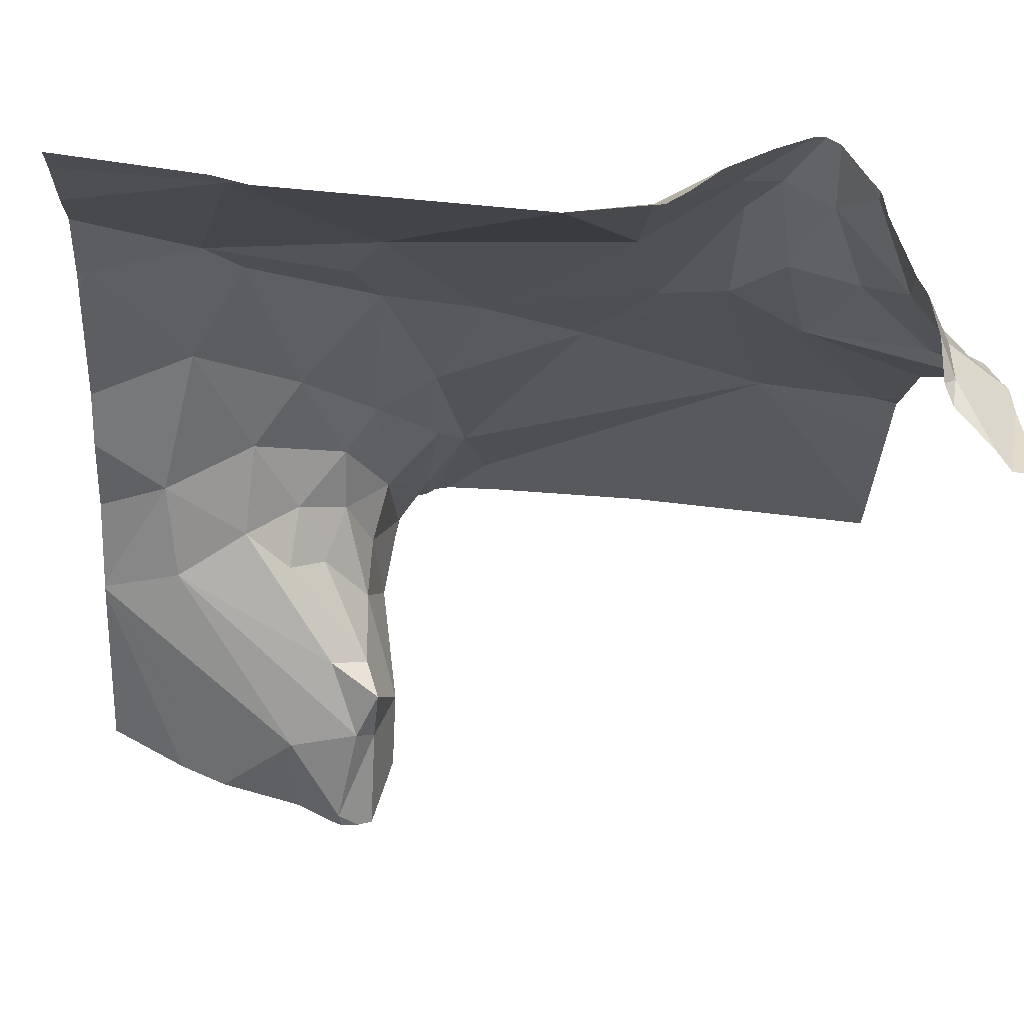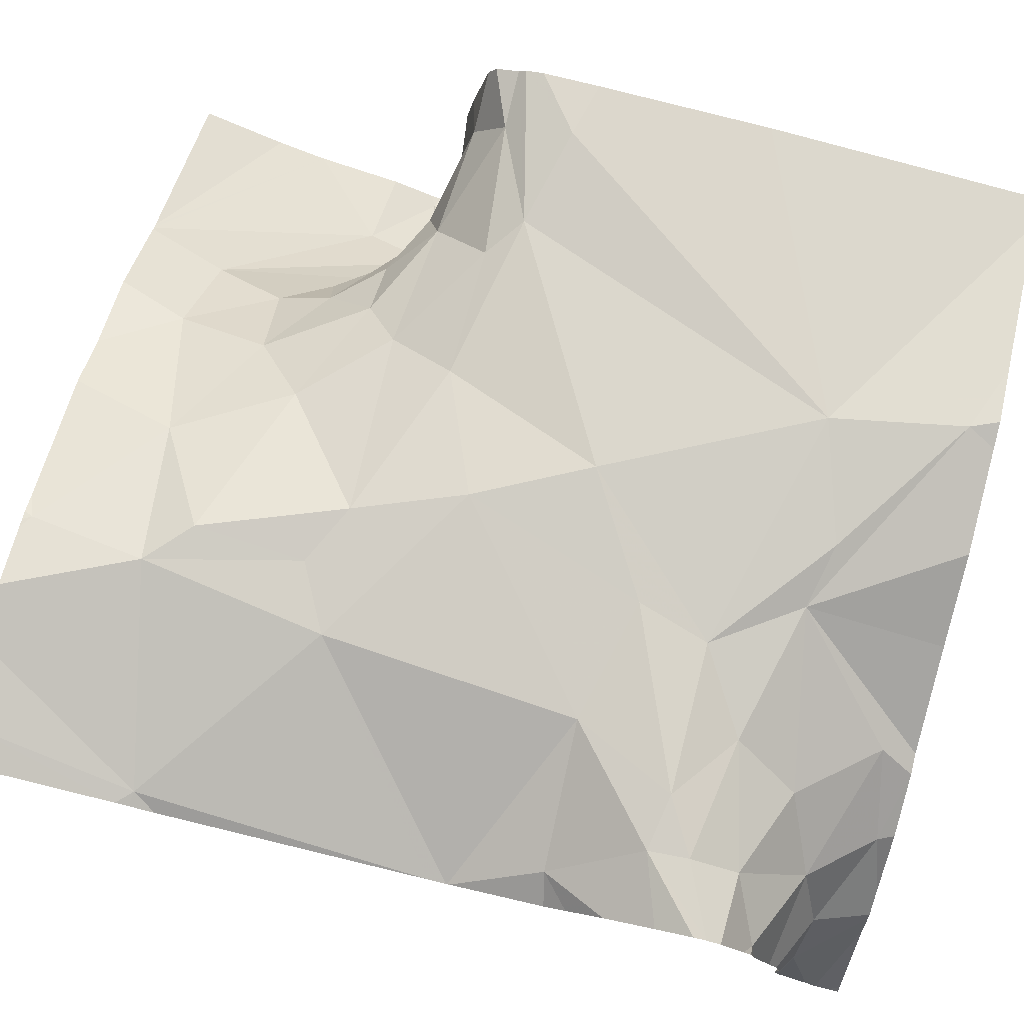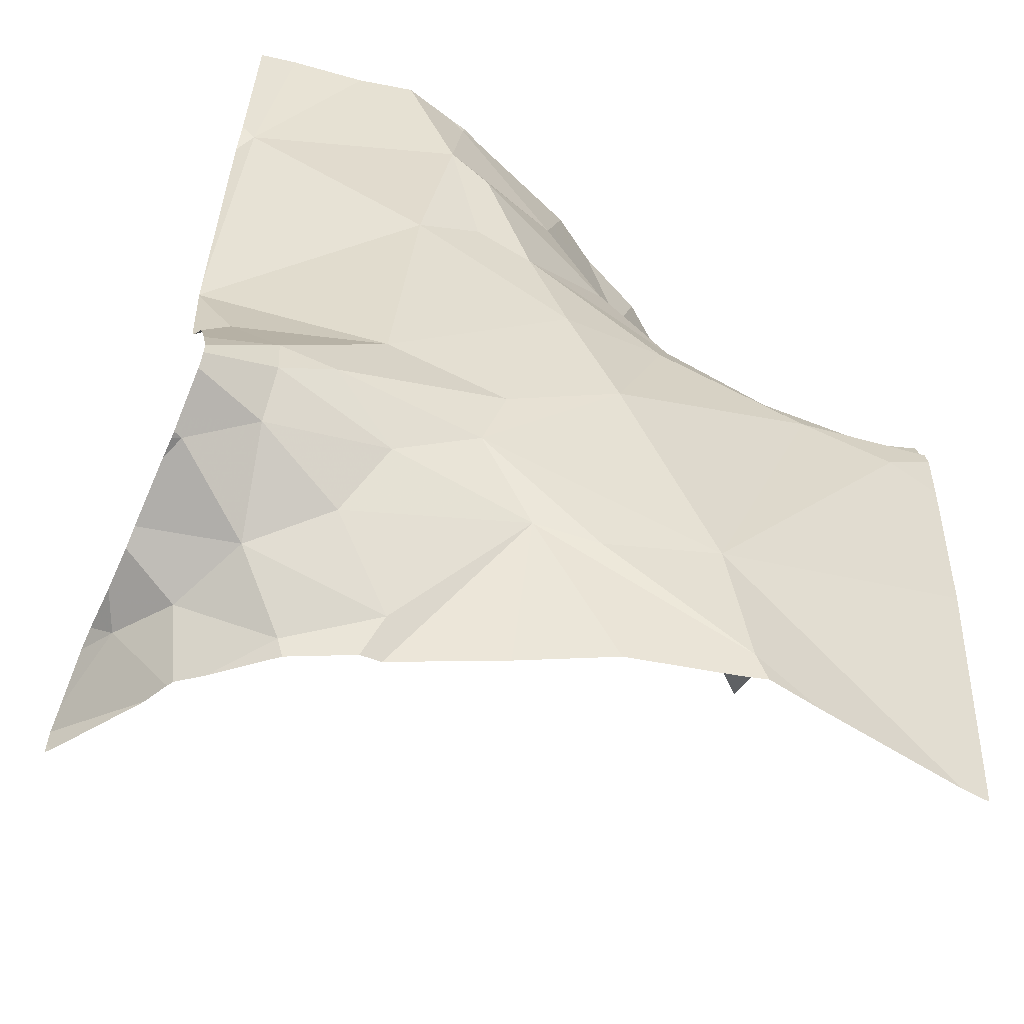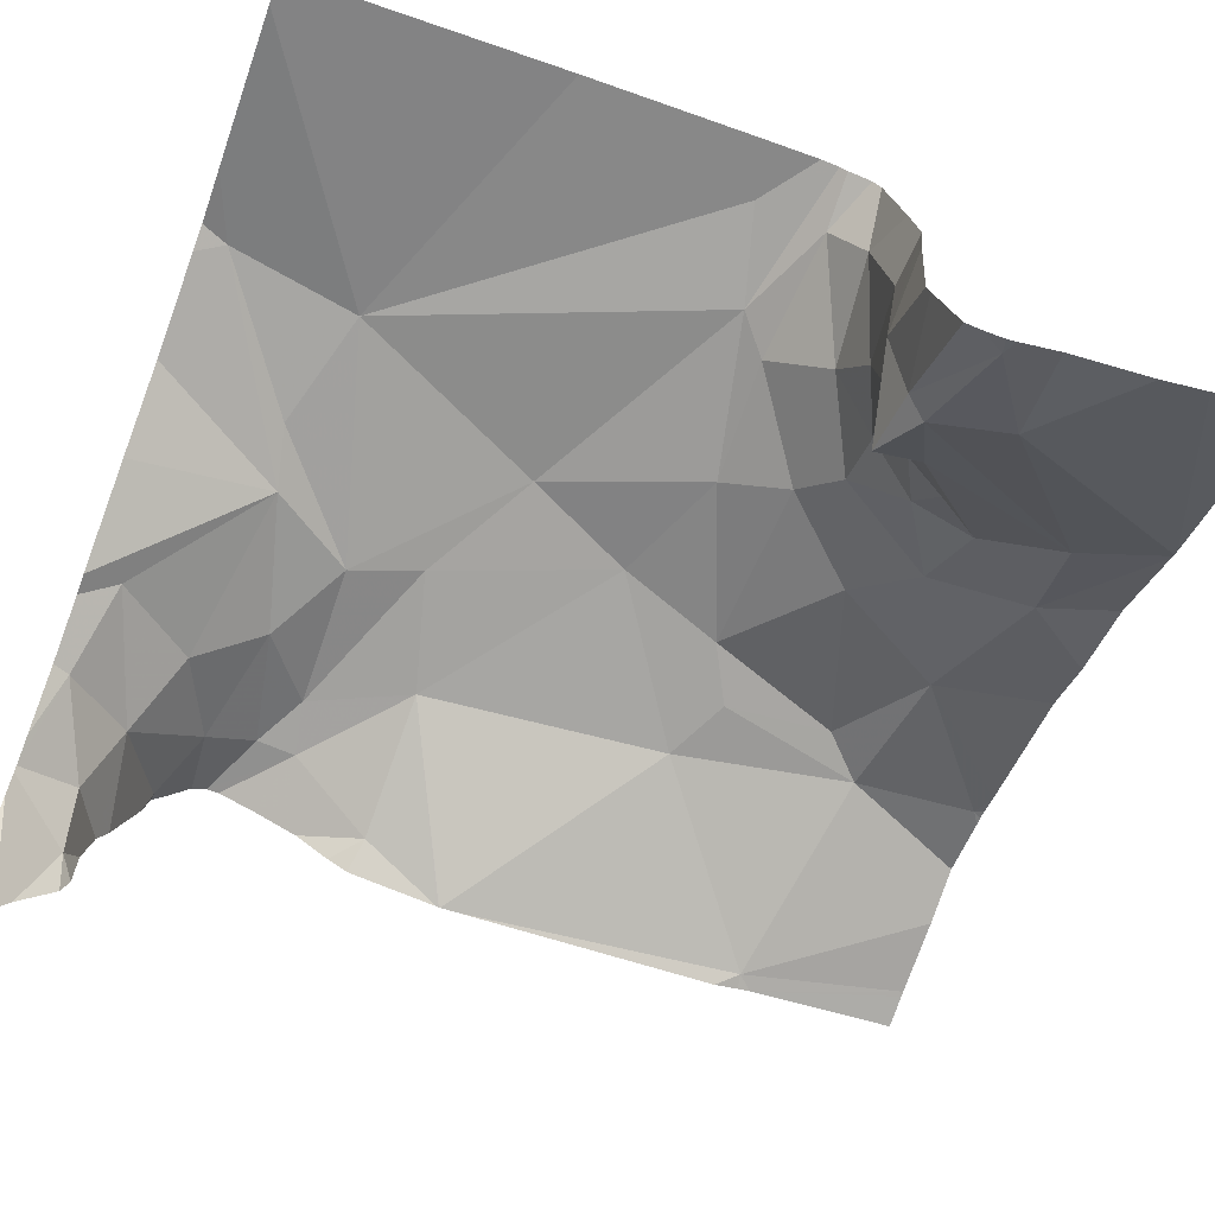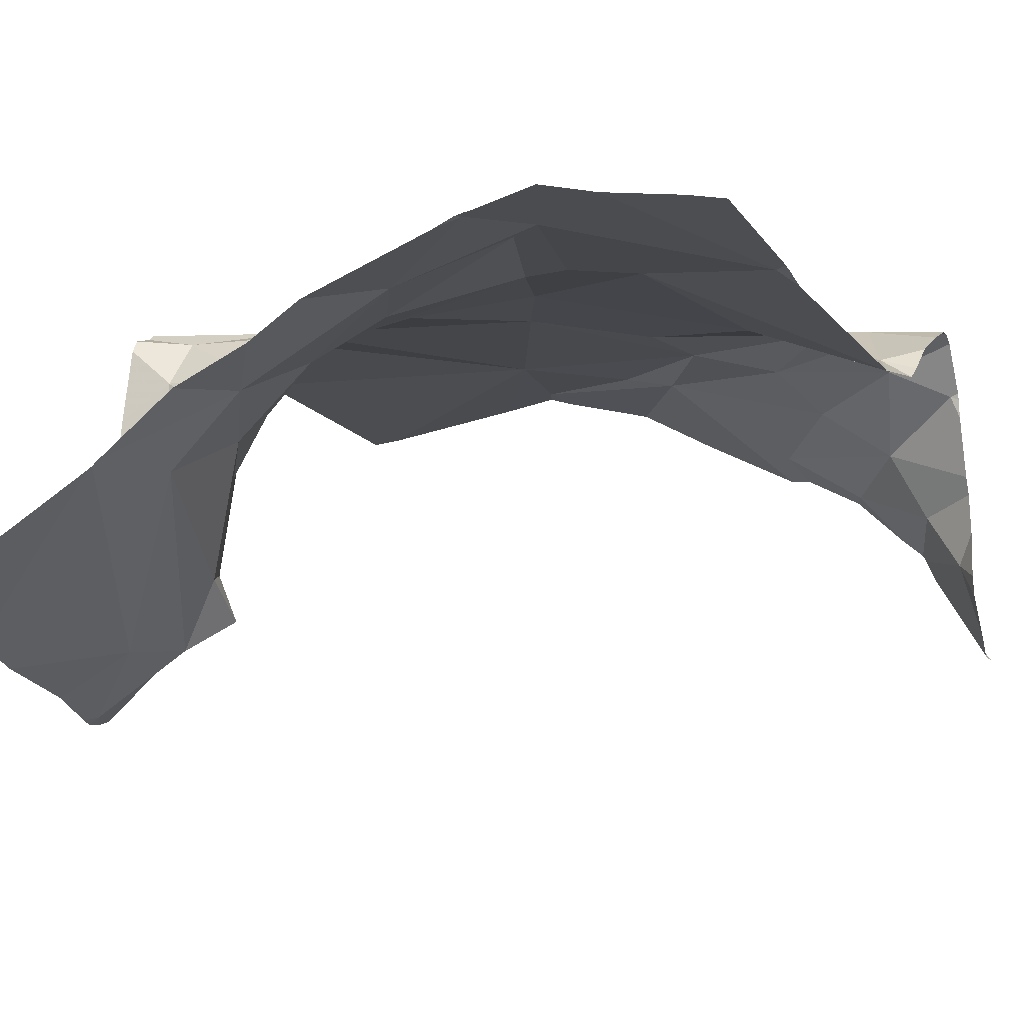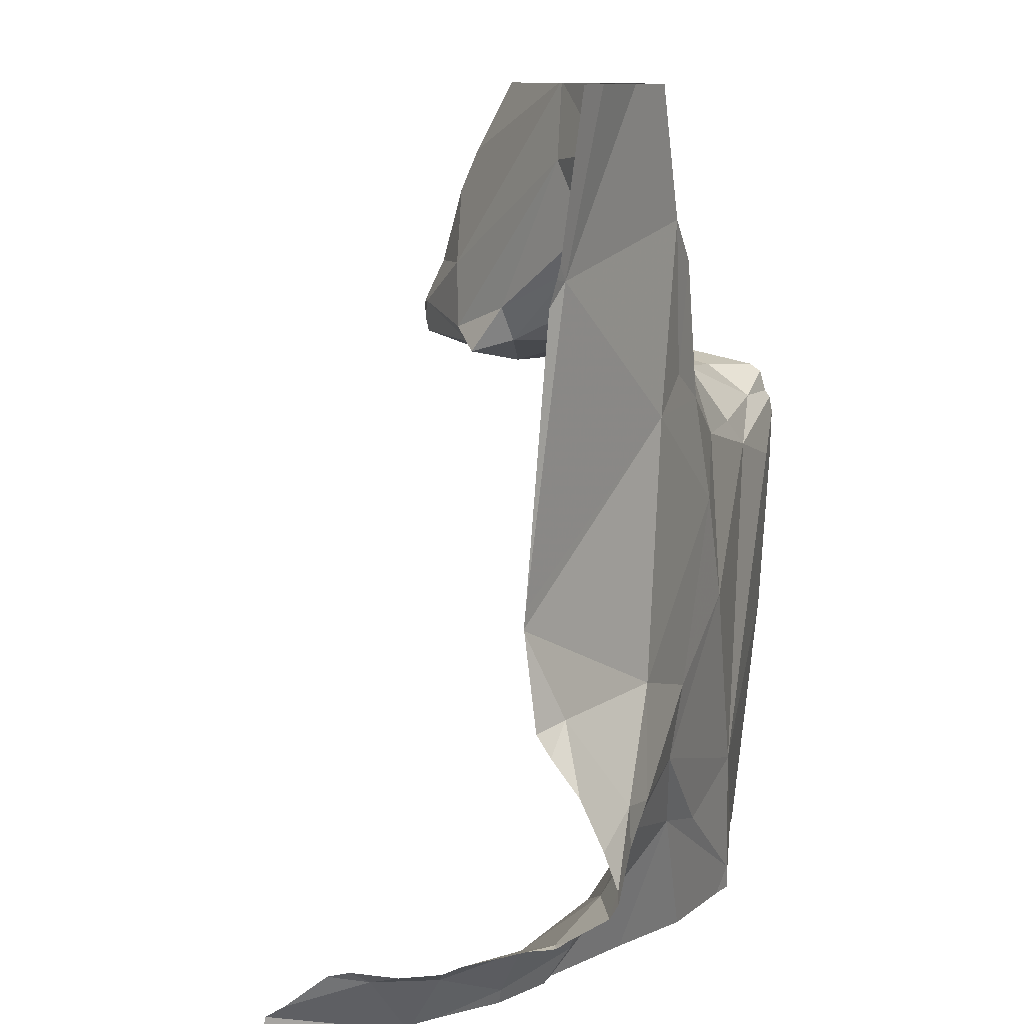
<metadata>
{"format":"obj","ext":"obj","renderer":"f3d","projection":"perspective","resolution":1024,"background":"white","views":[{"elev":-24.3,"azim":-92.4,"up":"+Z"},{"elev":77.4,"azim":-76.7,"up":"+Z"},{"elev":-55.7,"azim":-25.1,"up":"+Y"},{"elev":-68.1,"azim":70.0,"up":"+Z"},{"elev":-8.4,"azim":-155.6,"up":"+Z"},{"elev":10.6,"azim":-74.4,"up":"+Y"}]}
</metadata>
<code>
v -99.01 223.1 500.8
v -98.78 223 500.8
v -98.91 223 500.8
v -99.33 223 500.5
v -99.32 223 500.6
v -99.14 223 500.7
v -99.15 223 500.7
v -99.32 223 500.6
v -99.23 223 500.6
v -99.29 223 500.6
v -98.49 223 500.8
v -99.36 224 500.8
v -99.27 224 500.8
v -99.01 223 500.7
v -99.13 223 500.7
v -98.45 223.5 500.8
v -99.39 223 500.5
v -99.4 223 500.4
v -99.23 223 500.7
v -98.45 223.7 500.3
v -98.75 223 500.8
v -98.69 223 500.8
v -98.8 223.2 500.8
v -99.34 223 500.6
v -98.45 223.7 500.6
v -98.45 223.6 500.8
v -99.03 223.7 500.8
v -98.98 223.5 500.8
v -99.17 223.7 500.8
v -98.83 223.8 500.7
v -98.8 224 500.7
v -98.74 223.9 500.6
v -99.08 223.2 500.8
v -98.94 223.1 500.8
v -98.45 223.7 500.3
v -98.45 223.7 500.3
v -99.4 223.1 500.8
v -98.84 223.6 500.8
v -98.45 223 500.8
v -98.45 223.6 500.8
v -98.45 223.7 500.3
v -98.45 223.7 500.7
v -98.45 223.6 500.8
v -99.39 223.8 500.8
v -99.11 224 500.8
v -99.33 223.3 500.8
v -99.37 223.4 500.8
v -98.97 223.9 500.8
v -99.14 223.9 500.8
v -99.09 223.8 500.8
v -99.1 223.7 500.8
v -99.2 223.4 500.8
v -99.3 223.1 500.7
v -99.22 223.1 500.8
v -98.45 223.3 500.8
v -98.89 223.8 500.8
v -99.32 223.2 500.8
v -99.18 223.2 500.8
v -99.32 223.2 500.8
v -99.26 223.2 500.8
v -98.77 223 500.8
v -98.92 223.4 500.8
v -98.64 223.6 500.8
v -99.05 223.3 500.8
v -98.45 223.6 500.8
v -98.45 223 500.8
v -98.45 223.6 500.8
v -98.8 223.7 500.8
v -98.76 223.7 500.7
v -98.56 223.7 500.4
v -98.58 223.7 500.4
v -98.47 223.7 500.3
v -98.63 223.7 500.4
v -98.64 223.7 500.5
v -98.52 223.7 500.6
v -99.08 224 500.8
v -98.52 223.7 500.8
v -98.62 223.7 500.5
v -98.53 223.7 500.5
v -98.7 223.8 500.6
v -98.61 223.7 500.6
v -98.61 223.7 500.7
v -99.11 224 500.8
v -98.52 223.5 500.8
v -98.52 223.6 500.8
v -99.2 224 500.8
v -98.65 223.7 500.7
v -98.69 223.7 500.7
v -98.68 223.6 500.8
v -99.12 224 500.8
v -98.93 224 500.7
v -98.86 224 500.7
v -98.77 224 500.7
v -98.66 224 500.6
v -98.56 223.8 500.4
v -98.74 223.8 500.7
v -98.68 223.8 500.6
v -98.71 223.9 500.6
v -99.13 224 500.8
v -99.41 223 500.4
v -99.41 223 500.4
v -99.41 223 500.4
v -99.41 223.1 500.8
v -99.41 223.1 500.8
v -99.41 223.3 500.8
v -99.41 223.2 500.8
v -99.41 223.1 500.8
v -99.41 223.8 500.8
v -99.41 223.9 500.8
v -99.41 223.3 500.8
v -99.41 223.5 500.7
v -99.41 223.8 500.8
v -99.41 223.4 500.7
v -99.41 223.5 500.7
v -99.41 223.2 500.8
v -99.41 223.2 500.8
v -99.41 223.2 500.8
v -99.41 223 500.4
v -99.41 223.1 500.5
v -99.41 223.5 500.7
v -99.41 223.1 500.7
v -99.41 223.5 500.7
v -99.41 223.1 500.5
v -99.41 223.1 500.6
v -99.41 223.1 500.6
v -99.41 223.1 500.7
v -98.45 223.7 500.4
v -98.45 223.7 500.4
v -98.45 223.8 500.3
v -98.45 223.9 500.4
v -98.45 223.9 500.4
v -98.45 223.7 500.6
v -98.67 224 500.6
v -98.68 224 500.6
v -98.67 224 500.6
v -98.67 224 500.6
v -99.37 224 500.8
v -99.41 224 500.8
v -98.45 224 500.4
f 2 61 1
f 3 1 14
f 18 4 100
f 5 17 4
f 14 1 15
f 15 1 6
f 7 6 19
f 8 24 5
f 9 19 10
f 10 19 8
f 21 61 2
f 22 61 21
f 11 23 22
f 136 130 94
f 28 27 29
f 31 30 32
f 33 1 34
f 132 79 25
f 28 38 27
f 46 47 105
f 48 45 49
f 27 50 51
f 52 47 46
f 54 53 6
f 30 48 56
f 57 54 58
f 130 131 94
f 13 49 86
f 60 59 58
f 61 23 34
f 30 31 48
f 48 31 92
f 29 52 28
f 50 49 51
f 29 49 44
f 48 50 56
f 50 48 49
f 49 29 51
f 27 51 29
f 38 62 63
f 23 33 34
f 61 34 1
f 46 59 60
f 62 64 33
f 23 62 33
f 2 1 3
f 38 28 62
f 62 28 64
f 52 64 28
f 59 57 58
f 135 98 133
f 86 45 99
f 58 33 60
f 130 95 129
f 58 54 1
f 129 95 20
f 115 59 116
f 116 46 117
f 128 79 132
f 107 57 115
f 33 64 60
f 52 60 64
f 60 52 46
f 134 31 98
f 100 17 118
f 19 6 53
f 38 68 27
f 127 70 79
f 50 27 56
f 76 48 91
f 19 53 24
f 68 69 56
f 53 54 57
f 15 6 7
f 68 56 27
f 29 44 111
f 69 30 56
f 57 37 53
f 33 58 1
f 6 1 54
f 114 52 122
f 52 29 120
f 20 72 41
f 124 24 125
f 24 17 5
f 19 24 8
f 7 19 9
f 53 37 121
f 125 53 126
f 71 70 72
f 73 71 74
f 75 77 42
f 73 78 79
f 79 70 73
f 32 80 74
f 78 81 79
f 81 82 75
f 133 95 130
f 16 23 55
f 94 131 139
f 87 82 88
f 77 82 87
f 87 89 85
f 67 85 43
f 87 88 69
f 23 84 63
f 63 89 38
f 23 63 62
f 89 63 85
f 40 84 26
f 65 63 40
f 93 31 134
f 35 70 36
f 73 74 78
f 73 70 71
f 127 79 128
f 99 45 90
f 133 130 136
f 79 75 25
f 72 95 71
f 30 69 96
f 79 81 75
f 80 97 78
f 88 97 96
f 96 32 30
f 80 32 96
f 88 82 81
f 97 80 96
f 32 74 98
f 77 75 82
f 69 88 96
f 81 97 88
f 85 77 87
f 89 87 68
f 69 68 87
f 68 38 89
f 81 78 97
f 78 74 80
f 95 72 20
f 71 95 98
f 90 45 83
f 134 98 135
f 23 61 22
f 23 11 66
f 98 31 32
f 74 71 98
f 98 95 133
f 36 70 127
f 100 4 17
f 101 18 100
f 102 18 101
f 35 72 70
f 103 37 107
f 104 37 103
f 91 48 92
f 92 31 93
f 105 47 110
f 106 46 105
f 41 72 35
f 26 84 16
f 107 37 57
f 108 44 109
f 86 49 45
f 109 44 12
f 40 63 84
f 110 47 113
f 111 44 112
f 65 85 63
f 112 44 108
f 113 47 114
f 43 85 65
f 114 47 52
f 115 57 59
f 55 23 66
f 83 45 76
f 116 59 46
f 76 45 48
f 117 46 106
f 118 17 119
f 16 84 23
f 67 77 85
f 119 17 123
f 120 29 111
f 121 37 104
f 25 75 42
f 42 77 67
f 122 52 120
f 123 17 124
f 12 44 13
f 13 44 49
f 124 17 24
f 66 11 39
f 125 24 53
f 126 53 121
f 137 109 12
f 138 109 137

</code>
